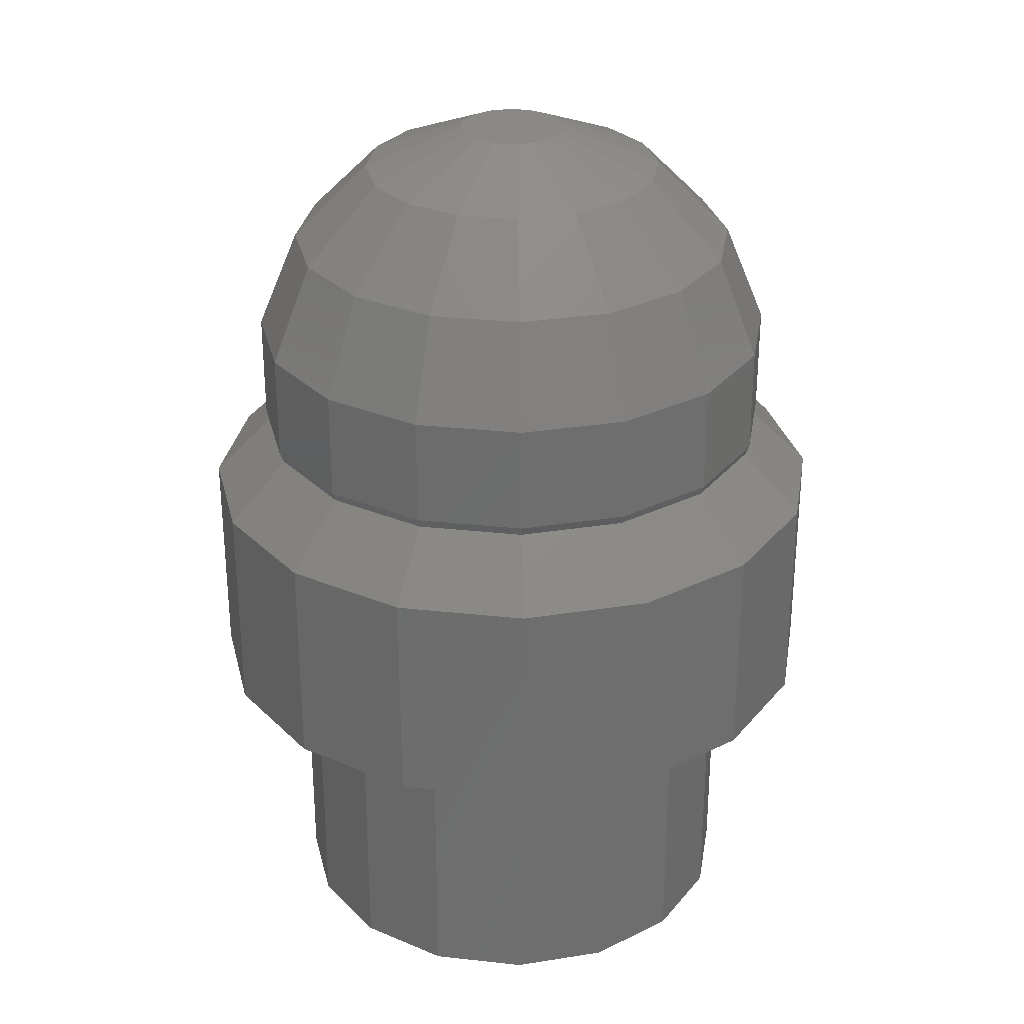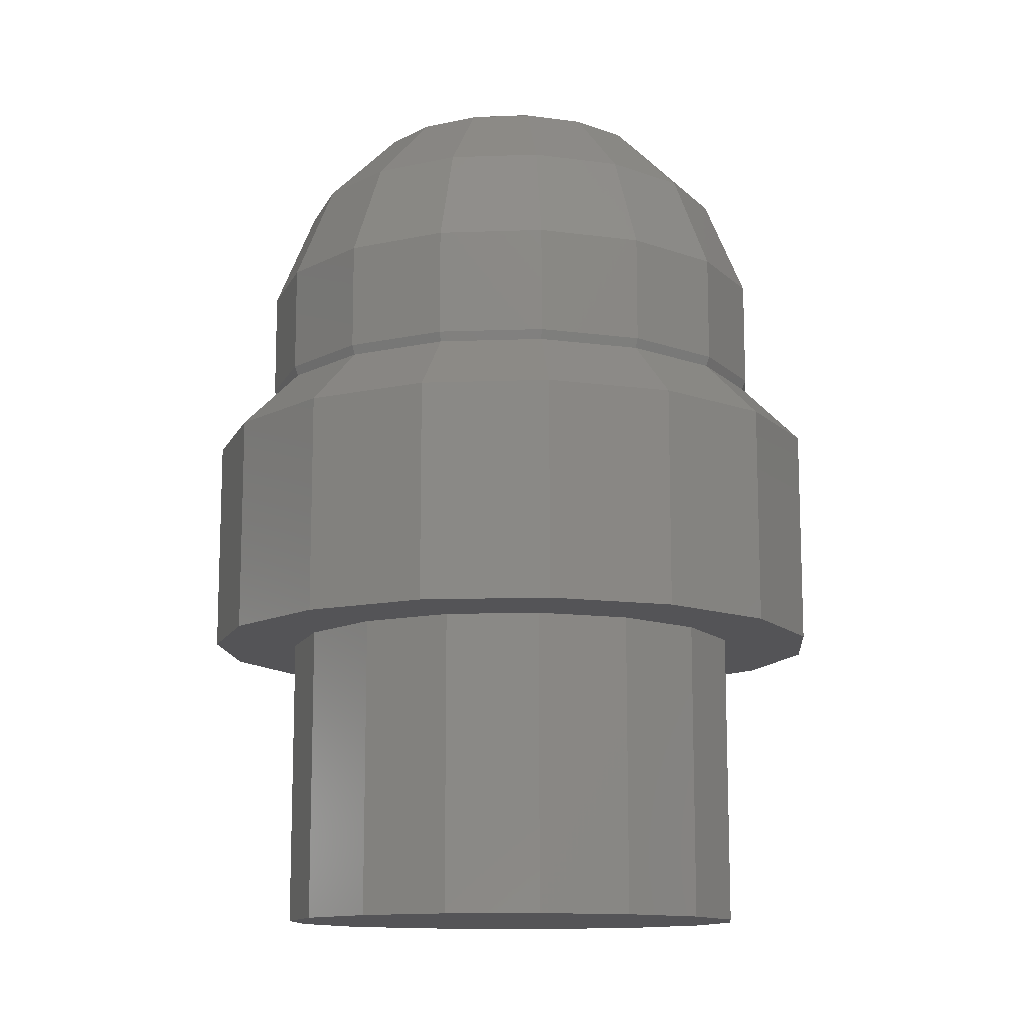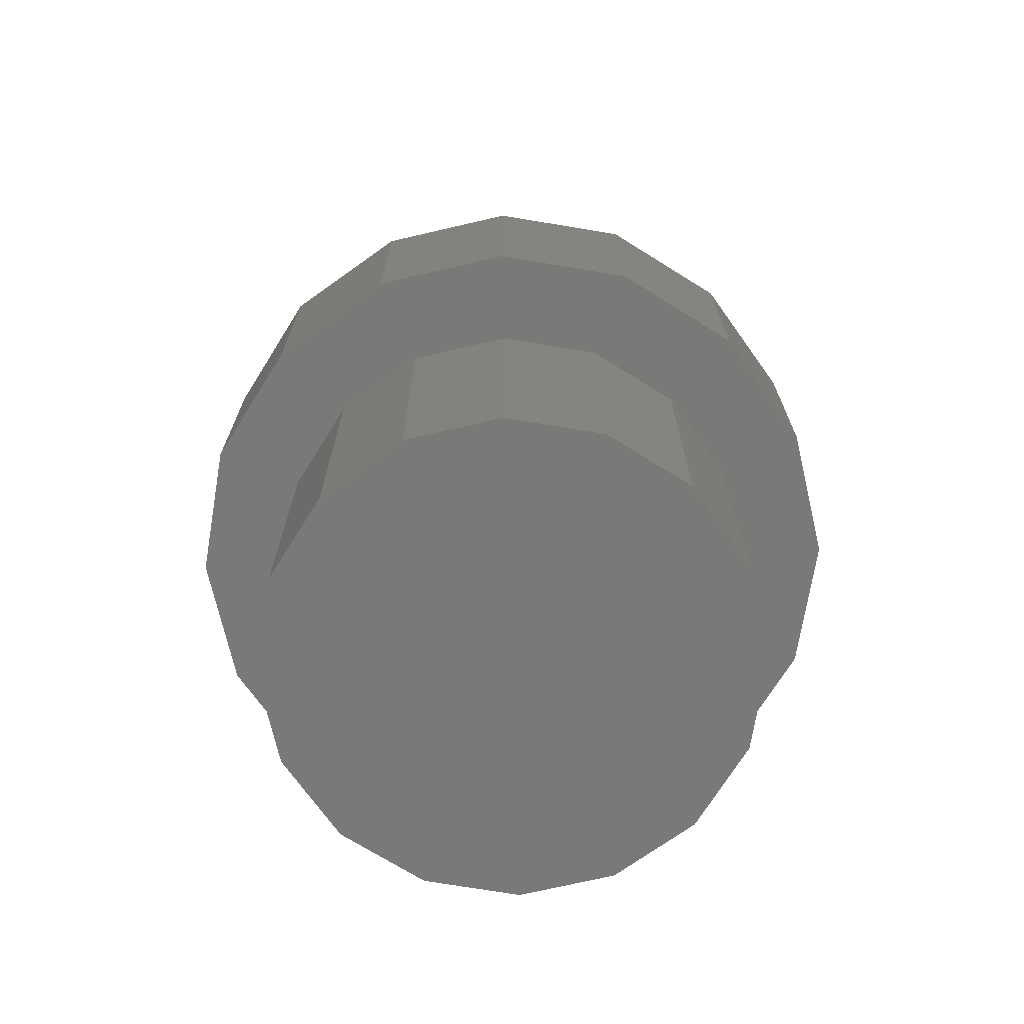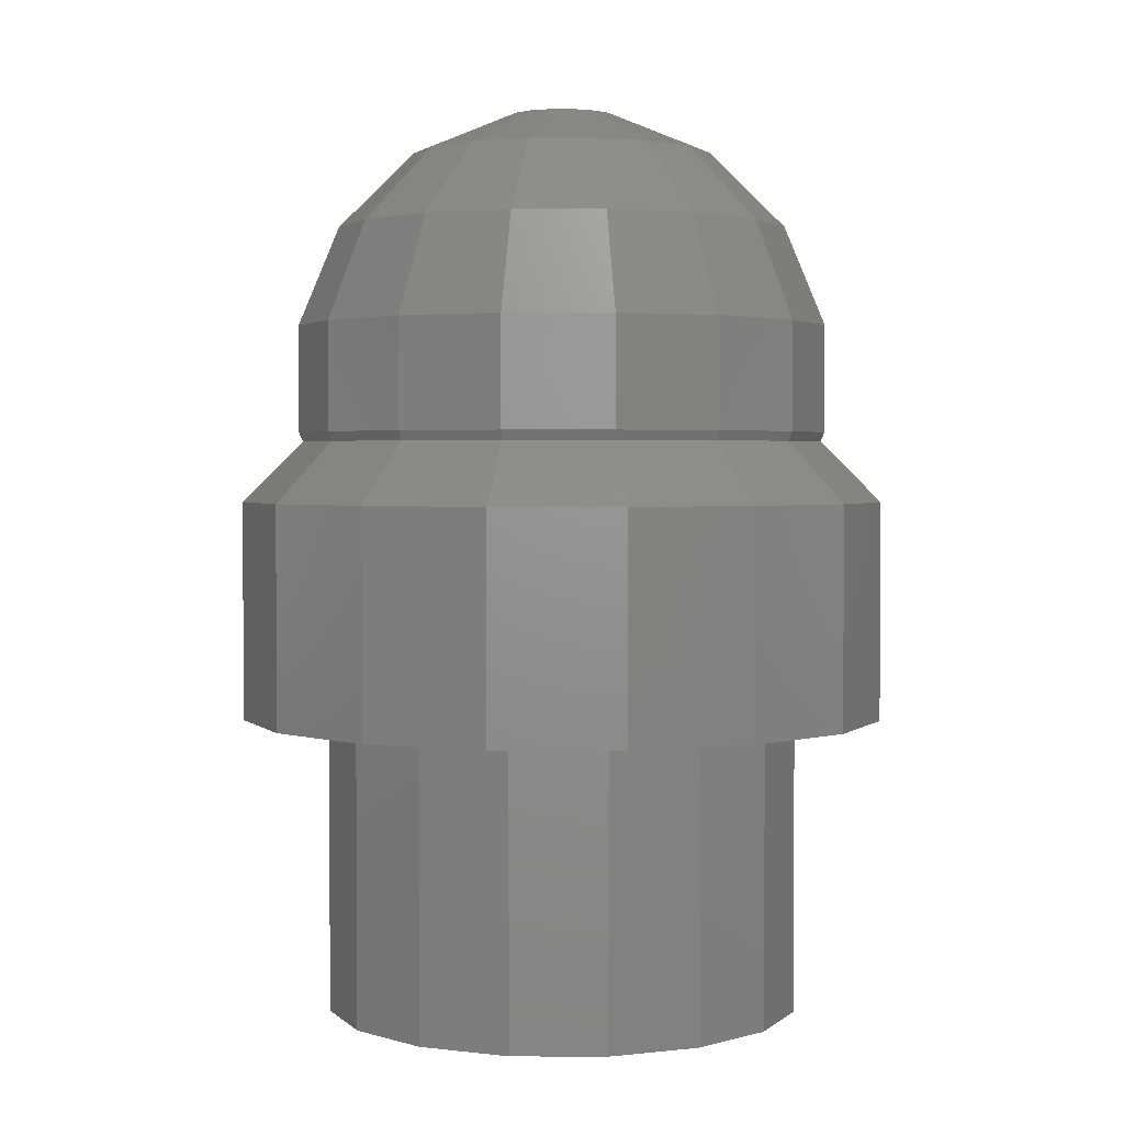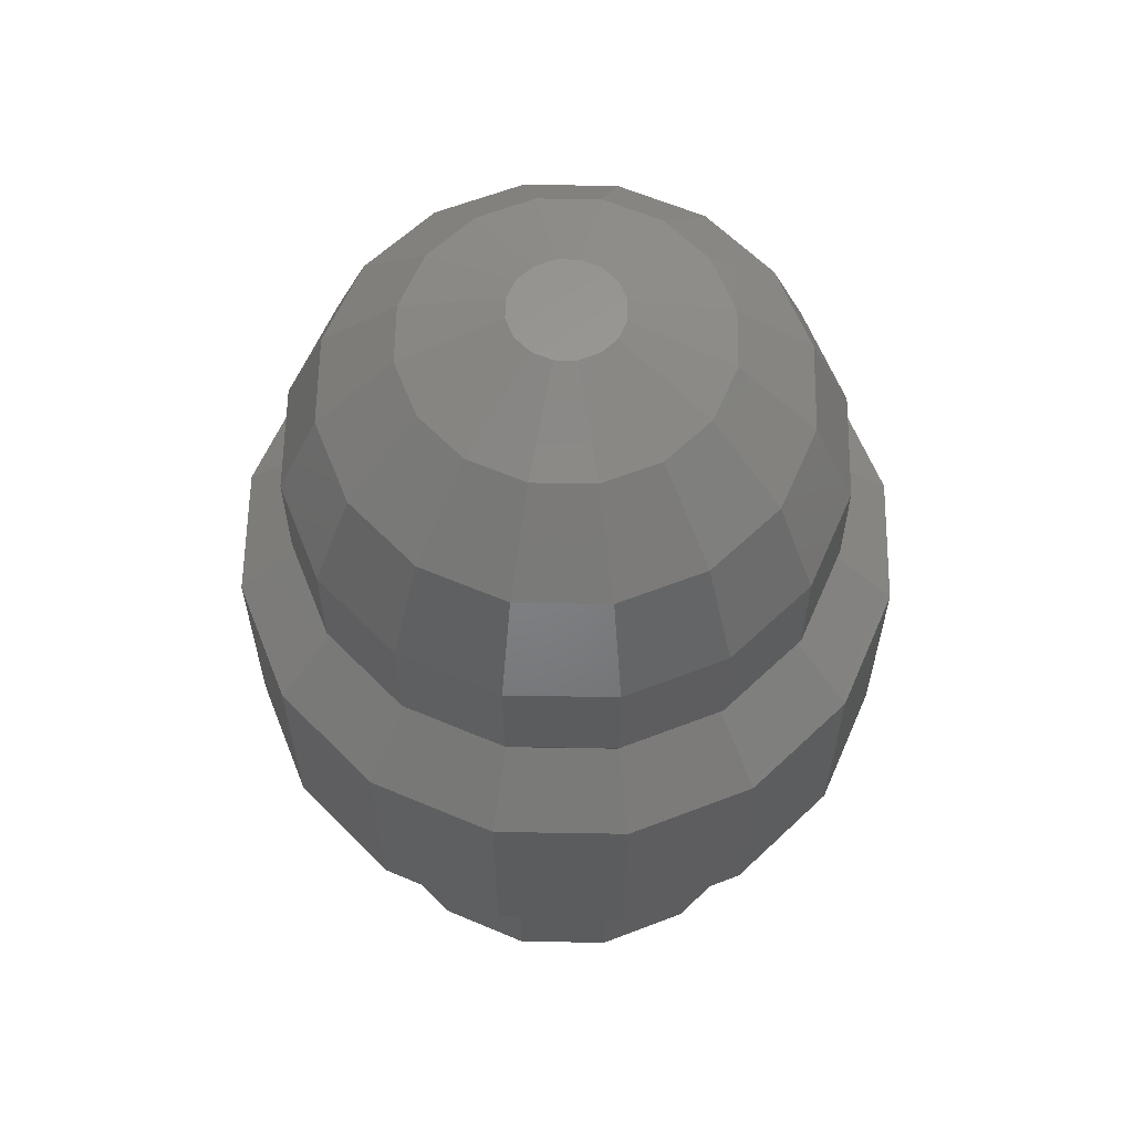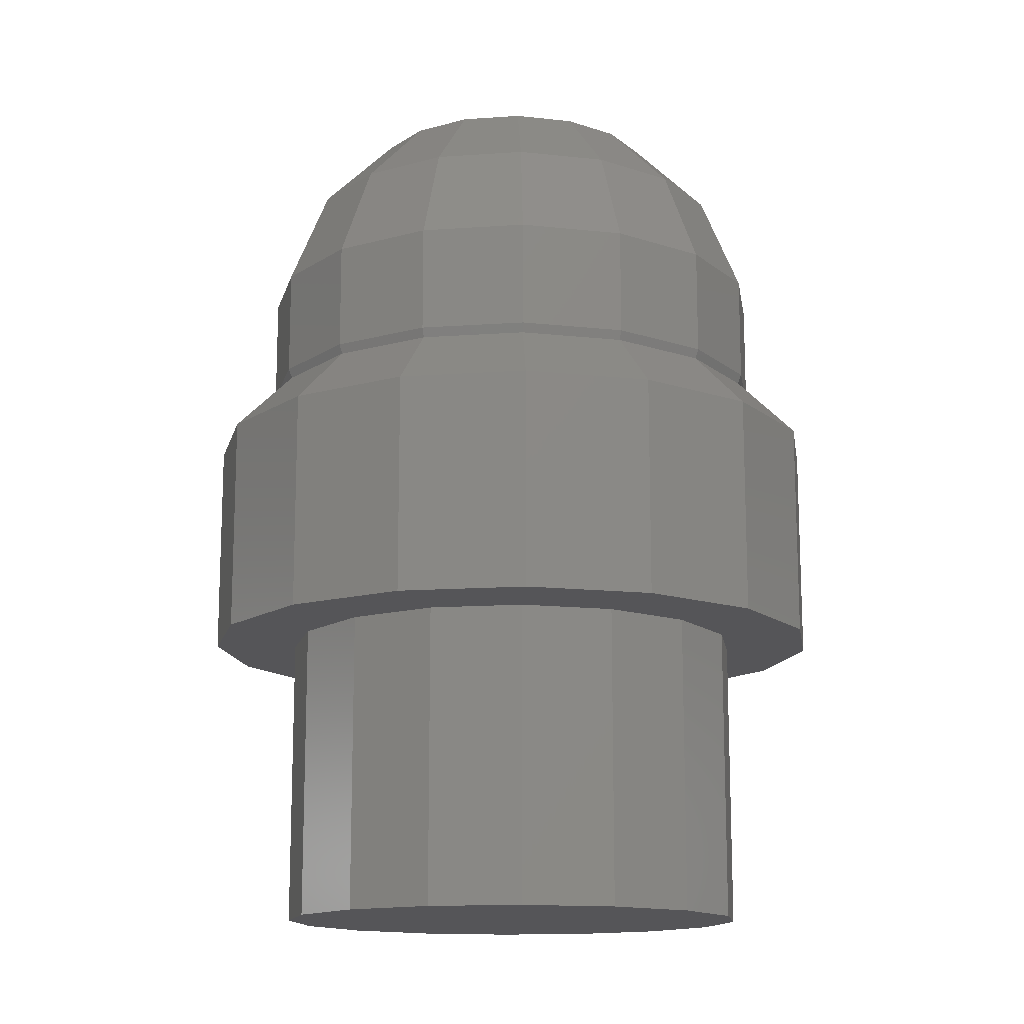
<metadata>
{"format":"stl","ext":"stl","renderer":"f3d","projection":"perspective","resolution":1024,"background":"white","views":[{"elev":29.4,"azim":65.5,"up":"+Z"},{"elev":-12.5,"azim":-141.5,"up":"+Z"},{"elev":-71.7,"azim":24.3,"up":"+Z"},{"elev":2.4,"azim":-78.0,"up":"+Z"},{"elev":61.0,"azim":-167.8,"up":"+Z"},{"elev":-14.2,"azim":20.1,"up":"+Z"}]}
</metadata>
<code>
# stl→obj: 192 verts, 380 faces
v 9.5 0 6.4
v 8.777 3.635 0
v 8.777 3.635 6.4
v 9.5 0 0
v -6.718 -6.718 6.4
v -5.109 -5.709 8.167
v -5.264 -5.605 8.167
v -5.468 -5.468 8.167
v -3.635 -8.777 6.4
v -6.718 6.718 6.4
v -5.109 5.709 8.167
v -3.635 8.777 6.4
v -5.264 5.605 8.167
v -5.468 5.468 8.167
v 0 9.5 6.4
v 0.4242 7.649 8.167
v 3.635 8.777 6.4
v 0.2406 7.685 8.167
v 0 7.733 8.167
v 6.718 6.718 0
v 6.718 6.718 6.4
v 3.635 8.777 0
v -2.959 -7.145 8.167
v 0 9.5 0
v -3.635 8.777 0
v 0 -9.5 0
v 3.635 -8.777 6.4
v 0 -9.5 6.4
v 3.635 -8.777 0
v 7 0 0
v 8.777 -3.635 0
v 6.467 -2.679 0
v 6.718 -6.718 0
v 4.95 -4.95 0
v 2.679 -6.467 0
v 0 -7 0
v -2.679 -6.467 0
v -3.635 -8.777 0
v -4.95 -4.95 0
v -6.718 -6.718 0
v -6.467 -2.679 0
v -8.777 -3.635 0
v -7 0 0
v 6.467 2.679 0
v 4.95 4.95 0
v 2.679 6.467 0
v 0 7 0
v -2.679 6.467 0
v -4.95 4.95 0
v -6.718 6.718 0
v -6.467 2.679 0
v -8.777 3.635 0
v -9.5 0 0
v 6.718 -6.718 6.4
v 8.777 -3.635 6.4
v 5.709 5.109 8.167
v 7.145 2.959 8.167
v 2.959 7.145 8.167
v -9.5 0 6.4
v -8.777 -3.635 6.4
v 5.264 -5.605 8.167
v 5.468 -5.468 8.167
v 5.109 -5.709 8.167
v 7.649 -0.4242 8.167
v 7.145 -2.959 8.167
v 0.4242 -7.649 8.167
v 0.2406 -7.685 8.167
v 0 -7.733 8.167
v -7.649 0.4242 8.167
v -8.777 3.635 6.4
v -7.685 0.2406 8.167
v -7.733 0 8.167
v -0.2406 -7.685 8.167
v -0.4242 -7.649 8.167
v 5.264 5.605 8.167
v 5.468 5.468 8.167
v 5.109 5.709 8.167
v 5.605 5.264 8.167
v 5.709 -5.109 8.167
v 5.605 -5.264 8.167
v -0.4242 7.649 8.167
v -2.959 7.145 8.167
v -0.2406 7.685 8.167
v -5.605 -5.264 8.167
v -5.709 -5.109 8.167
v -7.649 -0.4242 8.167
v -7.685 -0.2406 8.167
v -7.145 2.959 8.167
v -5.709 5.109 8.167
v -5.605 5.264 8.167
v 7.685 -0.2406 8.167
v 7.733 0 8.167
v 7.649 0.4242 8.167
v 7.685 0.2406 8.167
v 2.959 -7.145 8.167
v -7.145 -2.959 8.167
v 6.652 0 14.44
v 4.106 1.701 16.65
v 4.445 0 16.65
v 0 -7.846 8.439
v -6.145 -2.546 14.44
v -7.249 -3.003 11.56
v -5.548 -5.548 11.56
v 5.548 5.548 8.439
v -4.106 -1.701 16.65
v -6.652 0 14.44
v 1.561 0 17.85
v 7.846 0 11.56
v 6.145 -2.546 14.44
v 7.249 -3.003 11.56
v 0 4.445 16.65
v -1.701 4.106 16.65
v 0 1.561 17.85
v 0.5973 -1.442 17.85
v 0 -1.561 17.85
v 1.701 -4.106 16.65
v -2.546 -6.145 14.44
v -3.003 -7.249 11.56
v 0 -7.846 11.56
v 3.003 7.249 11.56
v 5.548 5.548 11.56
v 3.003 7.249 8.439
v -5.548 5.548 8.439
v 7.249 3.003 11.56
v 6.145 2.546 14.44
v -1.442 -0.5973 17.85
v -3.143 -3.143 16.65
v -1.104 -1.104 17.85
v 4.704 -4.704 14.44
v 2.546 -6.145 14.44
v 5.548 -5.548 11.56
v -7.249 3.003 8.439
v -5.548 5.548 11.56
v -7.249 3.003 11.56
v 2.546 6.145 14.44
v 4.704 4.704 14.44
v 0 7.846 8.439
v -4.106 1.701 16.65
v -4.445 0 16.65
v -1.561 0 17.85
v -3.143 3.143 16.65
v -0.5973 1.442 17.85
v 5.548 -5.548 8.439
v -4.704 -4.704 14.44
v 3.003 -7.249 11.56
v 3.143 3.143 16.65
v -3.003 7.249 8.439
v -1.104 1.104 17.85
v -1.442 0.5973 17.85
v 7.249 3.003 8.439
v -7.249 -3.003 8.439
v -7.846 0 11.56
v -7.846 0 8.439
v 7.846 0 8.439
v 7.249 -3.003 8.439
v 0 7.846 11.56
v 4.106 -1.701 16.65
v -5.548 -5.548 8.439
v -3.003 -7.249 8.439
v 1.104 1.104 17.85
v 1.442 0.5973 17.85
v 3.143 -3.143 16.65
v -6.145 2.546 14.44
v 0 6.652 14.44
v -2.546 6.145 14.44
v -3.003 7.249 11.56
v 1.442 -0.5973 17.85
v 1.104 -1.104 17.85
v 0.5973 1.442 17.85
v -0.5973 -1.442 17.85
v -1.701 -4.106 16.65
v 0 -6.652 14.44
v 3.003 -7.249 8.439
v 1.701 4.106 16.65
v -4.704 4.704 14.44
v 0 -4.445 16.65
v 7 0 -8.7
v 6.467 -2.679 -8.7
v 4.95 -4.95 -8.7
v -6.467 -2.679 -8.7
v -7 0 -8.7
v 0 -7 -8.7
v 2.679 -6.467 -8.7
v -6.467 2.679 -8.7
v 2.679 6.467 -8.7
v 0 7 -8.7
v -2.679 6.467 -8.7
v -4.95 -4.95 -8.7
v -2.679 -6.467 -8.7
v 6.467 2.679 -8.7
v 4.95 4.95 -8.7
v -4.95 4.95 -8.7
f 1 2 3
f 2 1 4
f 5 6 7
f 5 7 8
f 6 5 9
f 10 11 12
f 11 10 13
f 13 10 14
f 15 16 17
f 16 15 18
f 18 15 19
f 20 17 21
f 17 20 22
f 9 23 6
f 24 12 15
f 12 24 25
f 26 27 28
f 27 26 29
f 30 4 31
f 4 30 2
f 32 31 33
f 31 32 30
f 33 34 32
f 29 34 33
f 29 35 34
f 26 35 29
f 26 36 35
f 26 37 36
f 38 37 26
f 38 39 37
f 40 39 38
f 39 40 41
f 42 41 40
f 41 42 43
f 44 2 30
f 2 44 20
f 45 20 44
f 45 22 20
f 46 22 45
f 47 22 46
f 47 24 22
f 48 24 47
f 48 25 24
f 49 25 48
f 50 49 51
f 49 50 25
f 52 51 43
f 53 43 42
f 51 52 50
f 43 53 52
f 54 31 55
f 31 54 33
f 22 15 17
f 15 22 24
f 3 56 57
f 17 16 58
f 42 59 53
f 59 42 60
f 38 28 9
f 28 38 26
f 40 9 5
f 9 40 38
f 29 54 27
f 54 29 33
f 55 4 1
f 4 55 31
f 3 20 21
f 20 3 2
f 61 54 62
f 63 54 61
f 54 63 27
f 64 65 55
f 25 10 12
f 10 25 50
f 28 66 67
f 28 67 68
f 66 28 27
f 59 69 70
f 69 59 71
f 71 59 72
f 73 28 68
f 74 28 73
f 28 74 9
f 21 75 76
f 21 77 75
f 77 21 17
f 21 56 3
f 21 78 56
f 78 21 76
f 17 58 77
f 52 10 50
f 10 52 70
f 53 70 52
f 70 53 59
f 79 54 55
f 80 54 79
f 54 80 62
f 81 12 82
f 15 83 19
f 15 81 83
f 81 15 12
f 40 60 42
f 60 40 5
f 84 5 8
f 85 5 84
f 5 85 60
f 59 86 87
f 59 87 72
f 86 59 60
f 70 88 89
f 10 90 14
f 10 89 90
f 89 10 70
f 91 1 92
f 64 1 91
f 1 64 55
f 93 1 3
f 1 94 92
f 1 93 94
f 95 27 63
f 82 12 11
f 86 60 96
f 85 96 60
f 88 70 69
f 3 57 93
f 55 65 79
f 23 9 74
f 95 66 27
f 97 98 99
f 67 100 68
f 101 102 103
f 78 76 104
f 105 106 101
f 98 107 99
f 108 109 110
f 111 112 113
f 114 115 116
f 117 118 119
f 76 75 104
f 104 120 121
f 120 104 122
f 14 90 123
f 14 123 13
f 124 121 125
f 126 127 128
f 117 103 118
f 129 130 131
f 132 133 123
f 133 132 134
f 121 135 136
f 125 98 97
f 18 19 137
f 138 139 140
f 124 125 108
f 121 136 125
f 16 122 58
f 122 16 137
f 137 16 18
f 77 104 75
f 104 77 122
f 122 77 58
f 120 135 121
f 112 141 142
f 143 62 80
f 127 101 144
f 130 119 145
f 136 135 146
f 108 125 97
f 81 137 83
f 137 81 147
f 82 147 81
f 148 141 149
f 104 56 78
f 150 56 104
f 56 150 57
f 151 152 153
f 152 151 102
f 69 132 88
f 153 69 71
f 69 153 132
f 140 105 126
f 154 64 91
f 155 64 154
f 64 155 65
f 19 83 137
f 122 156 120
f 156 122 137
f 120 156 135
f 97 157 109
f 97 109 108
f 144 103 117
f 144 101 103
f 158 118 103
f 118 158 159
f 159 119 118
f 119 159 100
f 155 79 65
f 143 79 155
f 79 143 80
f 146 160 161
f 147 11 123
f 11 147 82
f 123 11 13
f 124 104 121
f 104 124 150
f 143 61 62
f 162 116 130
f 72 153 71
f 158 102 151
f 102 158 103
f 6 158 7
f 158 6 159
f 159 6 23
f 74 159 23
f 159 74 100
f 100 74 73
f 163 106 138
f 101 152 102
f 133 134 163
f 138 106 139
f 164 165 112
f 156 166 165
f 161 167 107
f 160 167 161
f 160 168 167
f 169 168 160
f 169 114 168
f 113 114 169
f 113 115 114
f 142 115 113
f 142 170 115
f 148 170 142
f 148 128 170
f 149 128 148
f 149 126 128
f 126 149 140
f 149 138 140
f 156 165 164
f 156 164 135
f 127 144 117
f 157 162 109
f 171 117 172
f 170 127 171
f 162 130 129
f 172 117 119
f 110 154 108
f 154 110 155
f 99 157 97
f 162 114 116
f 100 145 119
f 145 100 173
f 131 155 110
f 155 131 143
f 146 161 98
f 98 161 107
f 147 133 166
f 133 147 123
f 137 166 156
f 166 137 147
f 89 123 90
f 89 132 123
f 132 89 88
f 153 134 132
f 134 153 152
f 154 91 92
f 92 94 154
f 173 63 143
f 63 173 95
f 143 63 61
f 173 131 145
f 131 173 143
f 85 151 96
f 158 85 84
f 85 158 151
f 100 73 68
f 163 152 106
f 106 152 101
f 141 163 138
f 141 138 149
f 134 152 163
f 135 174 146
f 146 169 160
f 166 133 165
f 165 175 141
f 135 164 174
f 111 113 174
f 115 171 176
f 176 171 172
f 131 130 145
f 109 131 110
f 99 107 157
f 116 172 130
f 172 119 130
f 167 168 162
f 136 146 125
f 125 146 98
f 87 153 72
f 86 153 87
f 151 86 96
f 86 151 153
f 108 150 124
f 150 108 154
f 150 93 57
f 154 93 150
f 93 154 94
f 66 100 67
f 100 66 173
f 95 173 66
f 7 158 8
f 158 84 8
f 139 106 105
f 140 139 105
f 165 141 112
f 175 163 141
f 113 112 142
f 164 111 174
f 164 112 111
f 174 169 146
f 174 113 169
f 171 127 117
f 170 171 115
f 126 105 127
f 105 101 127
f 176 172 116
f 115 176 116
f 107 167 157
f 157 167 162
f 109 129 131
f 109 162 129
f 168 114 162
f 165 133 175
f 133 163 175
f 142 141 148
f 128 127 170
f 32 177 30
f 177 32 178
f 34 178 32
f 178 34 179
f 180 43 181
f 43 180 41
f 182 35 36
f 35 182 183
f 181 51 184
f 51 181 43
f 185 186 47
f 47 187 48
f 188 37 39
f 37 188 189
f 178 190 177
f 179 190 178
f 179 191 190
f 183 191 179
f 183 185 191
f 182 185 183
f 182 186 185
f 189 186 182
f 189 187 186
f 188 187 189
f 188 192 187
f 180 192 188
f 180 184 192
f 184 180 181
f 189 36 37
f 36 189 182
f 191 46 45
f 46 191 185
f 186 187 47
f 183 34 35
f 34 183 179
f 188 41 180
f 41 188 39
f 185 47 46
f 187 49 48
f 49 187 192
f 44 191 45
f 191 44 190
f 30 190 44
f 190 30 177
f 184 49 192
f 49 184 51

</code>
